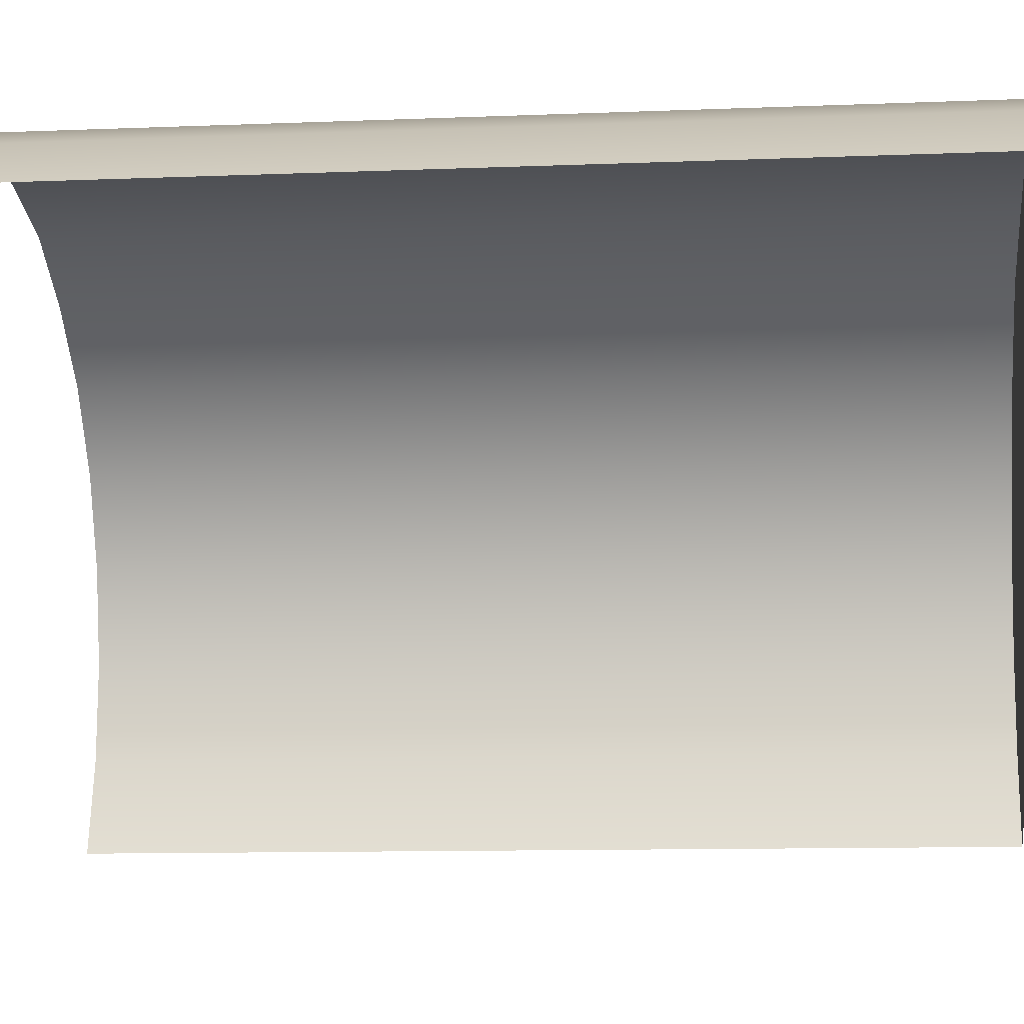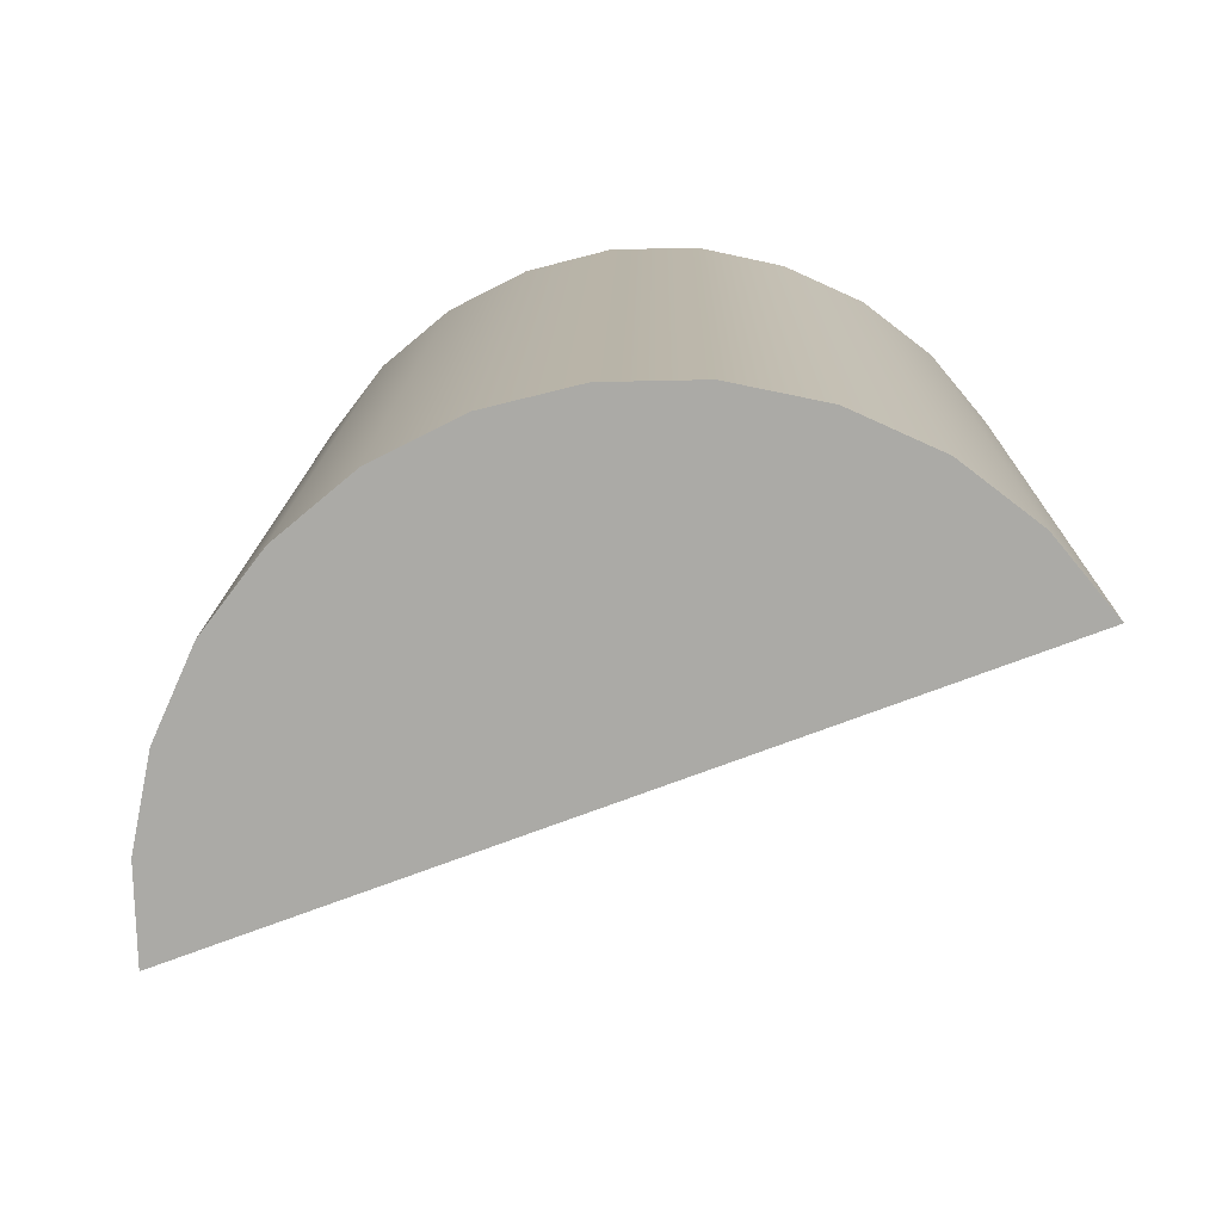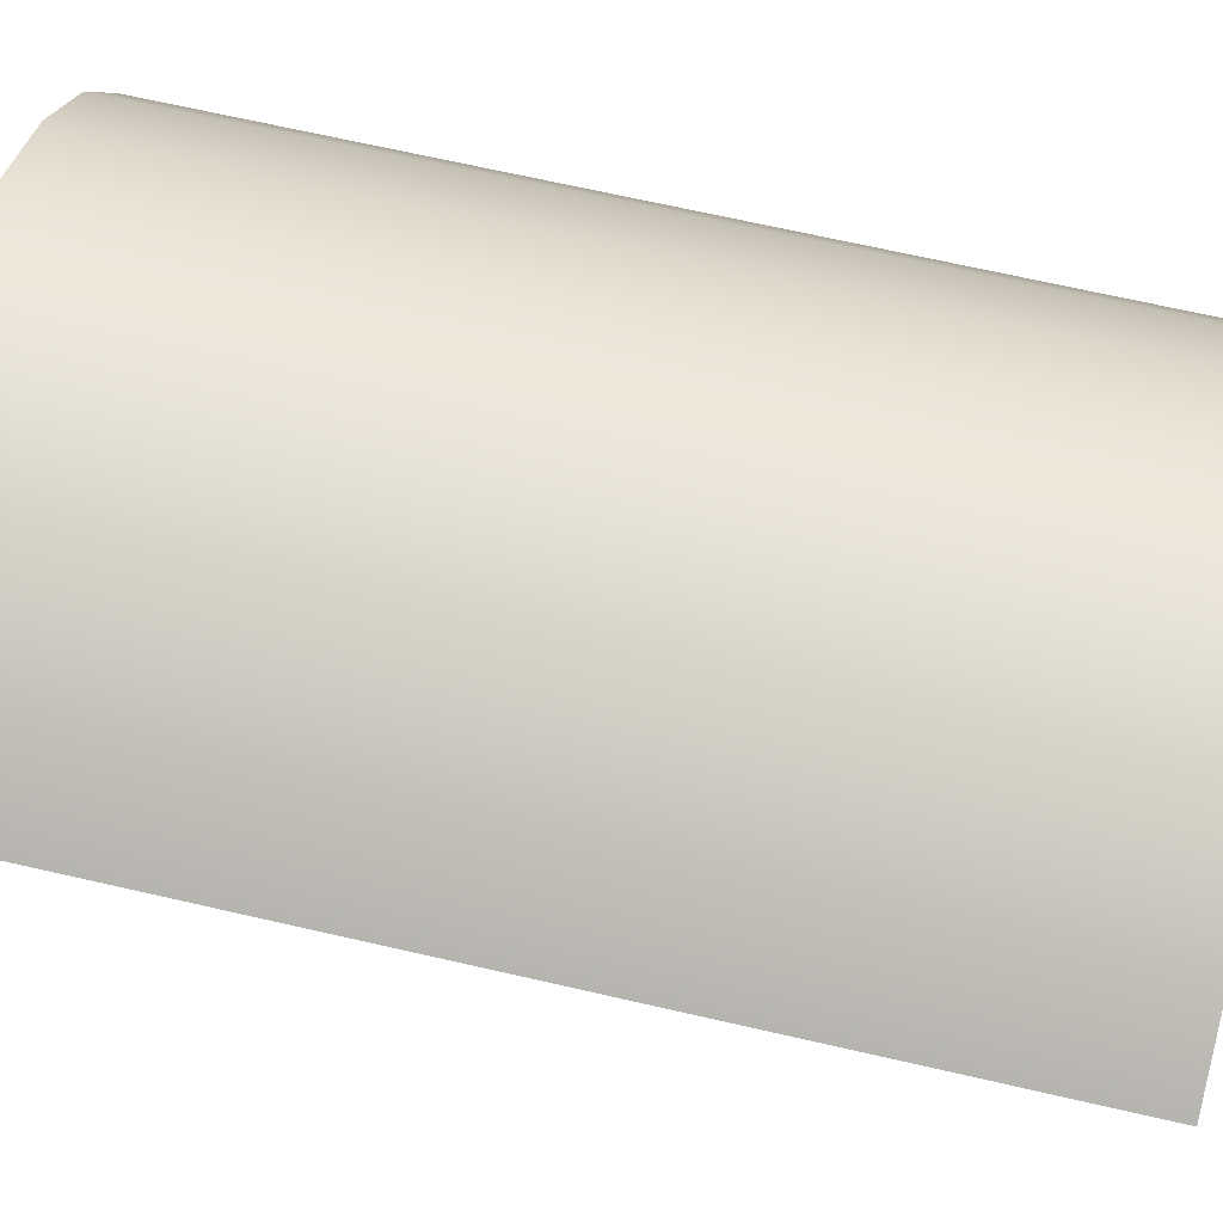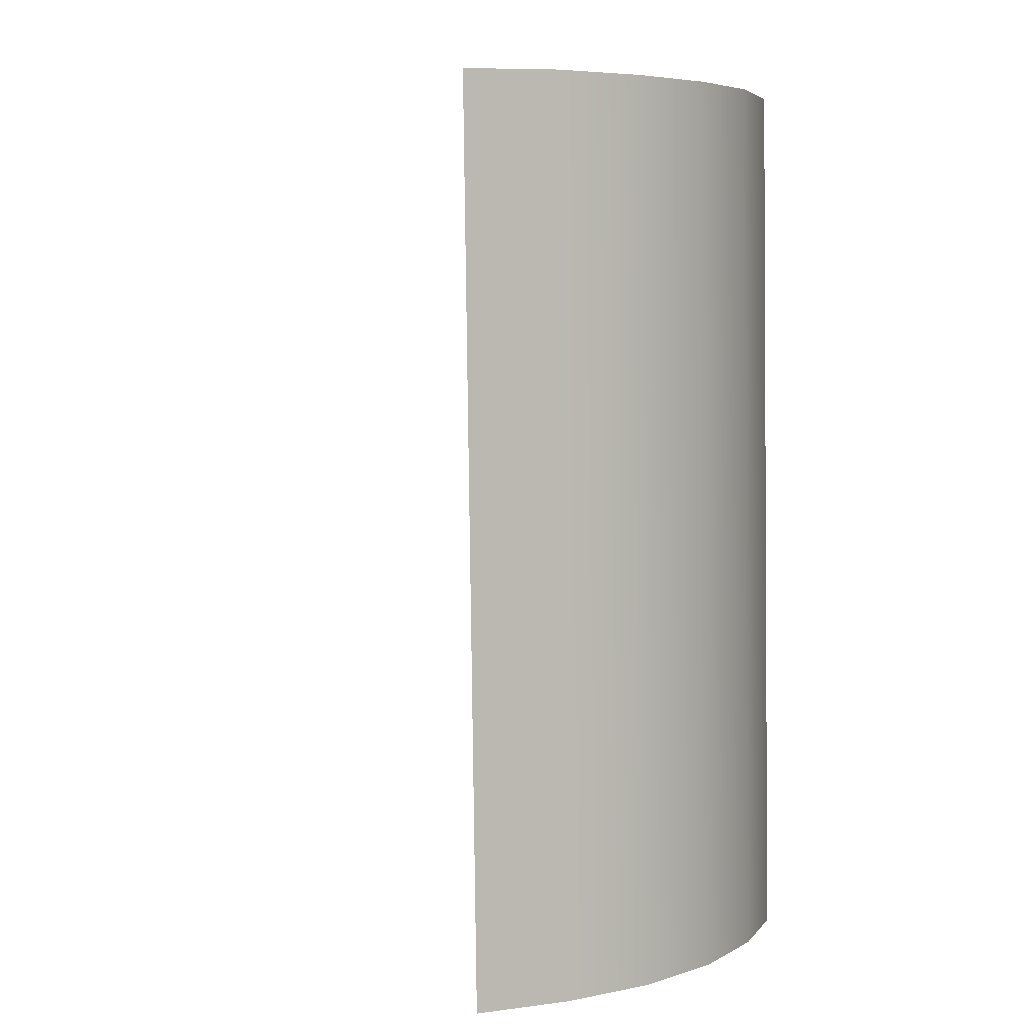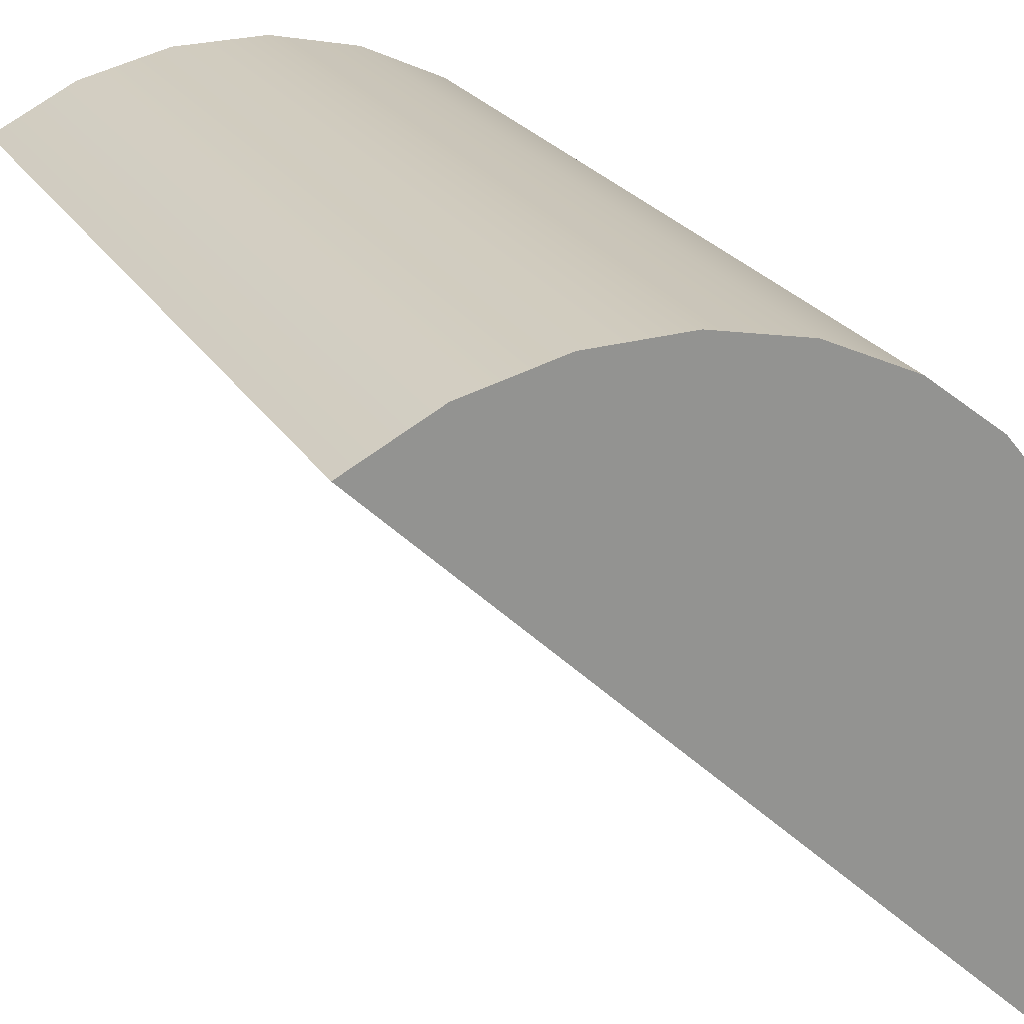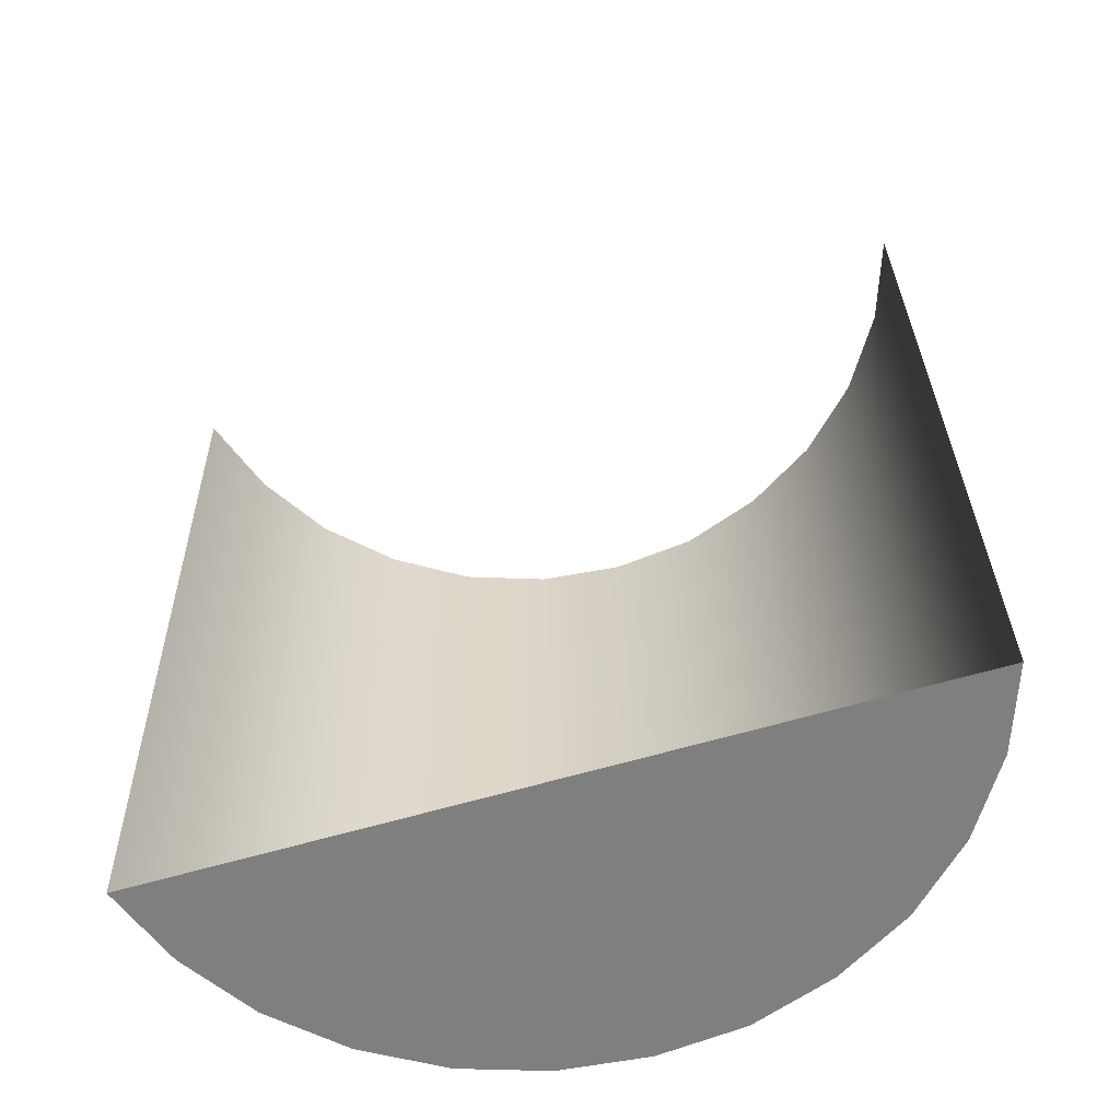
<metadata>
{"format":"obj","ext":"obj","renderer":"f3d","projection":"perspective","resolution":1024,"background":"white","views":[{"elev":-0.1,"azim":95.9,"up":"+Y"},{"elev":-75.5,"azim":-114.7,"up":"+Z"},{"elev":72.6,"azim":102.9,"up":"+Y"},{"elev":5.5,"azim":134.0,"up":"+Z"},{"elev":24.5,"azim":156.3,"up":"+Y"},{"elev":-60.1,"azim":61.2,"up":"+Z"}]}
</metadata>
<code>
o Group9/mesh100/mesh100-geometry/material_1/component_15#mesh100-geometry
v 0.4244 -0.3033 0.8659
v 0.4279 -0.3033 0.8659
v 0.4244 -0.3027 0.8333
v 0.4279 -0.3033 0.8659
v 0.4312 -0.3041 0.8659
v 0.4279 -0.3027 0.8333
v 0.421 -0.304 0.8659
v 0.4244 -0.3033 0.8659
v 0.421 -0.3035 0.8333
v 0.4279 -0.3027 0.8333
v 0.4244 -0.3027 0.8333
v 0.4279 -0.3033 0.8659
v 0.4244 -0.3027 0.8333
v 0.421 -0.3035 0.8333
v 0.4244 -0.3033 0.8659
v 0.4312 -0.3035 0.8333
v 0.4279 -0.3027 0.8333
v 0.4312 -0.3041 0.8659
v 0.4312 -0.3041 0.8659
v 0.4343 -0.3056 0.8658
v 0.4312 -0.3035 0.8333
v 0.4179 -0.3055 0.8658
v 0.421 -0.304 0.8659
v 0.4179 -0.3049 0.8332
v 0.421 -0.3035 0.8333
v 0.4179 -0.3049 0.8332
v 0.421 -0.304 0.8659
v 0.4279 -0.3027 0.8333
v 0.4343 -0.305 0.8332
v 0.4244 -0.3027 0.8333
v 0.4244 -0.3027 0.8333
v 0.4343 -0.305 0.8332
v 0.421 -0.3035 0.8333
v 0.4312 -0.3035 0.8333
v 0.4343 -0.305 0.8332
v 0.4279 -0.3027 0.8333
v 0.4343 -0.305 0.8332
v 0.4312 -0.3035 0.8333
v 0.4343 -0.3056 0.8658
v 0.4152 -0.3077 0.8658
v 0.4179 -0.3055 0.8658
v 0.4152 -0.3071 0.8332
v 0.4179 -0.3049 0.8332
v 0.4152 -0.3071 0.8332
v 0.4179 -0.3055 0.8658
v 0.421 -0.3035 0.8333
v 0.4343 -0.305 0.8332
v 0.4179 -0.3049 0.8332
v 0.4152 -0.3077 0.8658
v 0.4152 -0.3071 0.8332
v 0.413 -0.3104 0.8658
v 0.4179 -0.3049 0.8332
v 0.4343 -0.305 0.8332
v 0.4152 -0.3071 0.8332
v 0.4107 -0.3168 0.8656
v 0.4107 -0.3162 0.833
v 0.4107 -0.3203 0.8656
v 0.4115 -0.3135 0.8657
v 0.4115 -0.3129 0.8331
v 0.4107 -0.3168 0.8656
v 0.413 -0.3104 0.8658
v 0.413 -0.3098 0.8331
v 0.4115 -0.3135 0.8657
v 0.413 -0.3098 0.8331
v 0.413 -0.3104 0.8658
v 0.4152 -0.3071 0.8332
v 0.4343 -0.305 0.8332
v 0.4129 -0.3262 0.8328
v 0.4152 -0.3071 0.8332
v 0.4107 -0.3203 0.8656
v 0.4107 -0.3197 0.8329
v 0.4114 -0.3237 0.8655
v 0.4107 -0.3197 0.8329
v 0.4107 -0.3203 0.8656
v 0.4107 -0.3162 0.833
v 0.4107 -0.3162 0.833
v 0.4107 -0.3168 0.8656
v 0.4115 -0.3129 0.8331
v 0.4115 -0.3129 0.8331
v 0.4115 -0.3135 0.8657
v 0.413 -0.3098 0.8331
v 0.4152 -0.3071 0.8332
v 0.4129 -0.3262 0.8328
v 0.413 -0.3098 0.8331
v 0.4129 -0.3262 0.8328
v 0.4129 -0.3268 0.8654
v 0.4114 -0.3231 0.8329
v 0.4114 -0.3237 0.8655
v 0.4114 -0.3231 0.8329
v 0.4129 -0.3268 0.8654
v 0.4114 -0.3231 0.8329
v 0.4114 -0.3237 0.8655
v 0.4107 -0.3197 0.8329
v 0.4107 -0.3162 0.833
v 0.4115 -0.3129 0.8331
v 0.4107 -0.3197 0.8329
v 0.413 -0.3098 0.8331
v 0.4114 -0.3231 0.8329
v 0.4115 -0.3129 0.8331
v 0.4129 -0.3262 0.8328
v 0.4114 -0.3231 0.8329
v 0.413 -0.3098 0.8331
v 0.4114 -0.3231 0.8329
v 0.4107 -0.3197 0.8329
v 0.4115 -0.3129 0.8331
v 0.4244 -0.3027 0.8333
v 0.4279 -0.3033 0.8659
v 0.4244 -0.3033 0.8659
v 0.4279 -0.3027 0.8333
v 0.4312 -0.3041 0.8659
v 0.4279 -0.3033 0.8659
v 0.421 -0.3035 0.8333
v 0.4244 -0.3033 0.8659
v 0.421 -0.304 0.8659
v 0.4279 -0.3033 0.8659
v 0.4244 -0.3027 0.8333
v 0.4279 -0.3027 0.8333
v 0.4244 -0.3033 0.8659
v 0.421 -0.3035 0.8333
v 0.4244 -0.3027 0.8333
v 0.4312 -0.3041 0.8659
v 0.4279 -0.3027 0.8333
v 0.4312 -0.3035 0.8333
v 0.4312 -0.3035 0.8333
v 0.4343 -0.3056 0.8658
v 0.4312 -0.3041 0.8659
v 0.4179 -0.3049 0.8332
v 0.421 -0.304 0.8659
v 0.4179 -0.3055 0.8658
v 0.421 -0.304 0.8659
v 0.4179 -0.3049 0.8332
v 0.421 -0.3035 0.8333
v 0.4244 -0.3027 0.8333
v 0.4343 -0.305 0.8332
v 0.4279 -0.3027 0.8333
v 0.421 -0.3035 0.8333
v 0.4343 -0.305 0.8332
v 0.4244 -0.3027 0.8333
v 0.4279 -0.3027 0.8333
v 0.4343 -0.305 0.8332
v 0.4312 -0.3035 0.8333
v 0.4343 -0.3056 0.8658
v 0.4312 -0.3035 0.8333
v 0.4343 -0.305 0.8332
v 0.4152 -0.3071 0.8332
v 0.4179 -0.3055 0.8658
v 0.4152 -0.3077 0.8658
v 0.4179 -0.3055 0.8658
v 0.4152 -0.3071 0.8332
v 0.4179 -0.3049 0.8332
v 0.4179 -0.3049 0.8332
v 0.4343 -0.305 0.8332
v 0.421 -0.3035 0.8333
v 0.413 -0.3104 0.8658
v 0.4152 -0.3071 0.8332
v 0.4152 -0.3077 0.8658
v 0.4152 -0.3071 0.8332
v 0.4343 -0.305 0.8332
v 0.4179 -0.3049 0.8332
v 0.4107 -0.3203 0.8656
v 0.4107 -0.3162 0.833
v 0.4107 -0.3168 0.8656
v 0.4107 -0.3168 0.8656
v 0.4115 -0.3129 0.8331
v 0.4115 -0.3135 0.8657
v 0.4115 -0.3135 0.8657
v 0.413 -0.3098 0.8331
v 0.413 -0.3104 0.8658
v 0.4152 -0.3071 0.8332
v 0.413 -0.3104 0.8658
v 0.413 -0.3098 0.8331
v 0.4152 -0.3071 0.8332
v 0.4129 -0.3262 0.8328
v 0.4343 -0.305 0.8332
v 0.4114 -0.3237 0.8655
v 0.4107 -0.3197 0.8329
v 0.4107 -0.3203 0.8656
v 0.4107 -0.3162 0.833
v 0.4107 -0.3203 0.8656
v 0.4107 -0.3197 0.8329
v 0.4115 -0.3129 0.8331
v 0.4107 -0.3168 0.8656
v 0.4107 -0.3162 0.833
v 0.413 -0.3098 0.8331
v 0.4115 -0.3135 0.8657
v 0.4115 -0.3129 0.8331
v 0.413 -0.3098 0.8331
v 0.4129 -0.3262 0.8328
v 0.4152 -0.3071 0.8332
v 0.4114 -0.3231 0.8329
v 0.4129 -0.3268 0.8654
v 0.4129 -0.3262 0.8328
v 0.4129 -0.3268 0.8654
v 0.4114 -0.3231 0.8329
v 0.4114 -0.3237 0.8655
v 0.4107 -0.3197 0.8329
v 0.4114 -0.3237 0.8655
v 0.4114 -0.3231 0.8329
v 0.4107 -0.3197 0.8329
v 0.4115 -0.3129 0.8331
v 0.4107 -0.3162 0.833
v 0.4115 -0.3129 0.8331
v 0.4114 -0.3231 0.8329
v 0.413 -0.3098 0.8331
v 0.413 -0.3098 0.8331
v 0.4114 -0.3231 0.8329
v 0.4129 -0.3262 0.8328
v 0.4115 -0.3129 0.8331
v 0.4107 -0.3197 0.8329
v 0.4114 -0.3231 0.8329
f 1 2 3
f 4 5 6
f 7 8 9
f 10 11 12
f 13 14 15
f 16 17 18
f 19 20 21
f 22 23 24
f 25 26 27
f 28 29 30
f 31 32 33
f 34 35 36
f 37 38 39
f 40 41 42
f 43 44 45
f 46 47 48
f 49 50 51
f 52 53 54
f 55 56 57
f 58 59 60
f 61 62 63
f 64 65 66
f 67 68 69
f 70 71 72
f 73 74 75
f 76 77 78
f 79 80 81
f 82 83 84
f 85 86 87
f 88 89 90
f 91 92 93
f 94 95 96
f 97 98 99
f 100 101 102
f 103 104 105
f 106 107 108
f 109 110 111
f 112 113 114
f 115 116 117
f 118 119 120
f 121 122 123
f 124 125 126
f 127 128 129
f 130 131 132
f 133 134 135
f 136 137 138
f 139 140 141
f 142 143 144
f 145 146 147
f 148 149 150
f 151 152 153
f 154 155 156
f 157 158 159
f 160 161 162
f 163 164 165
f 166 167 168
f 169 170 171
f 172 173 174
f 175 176 177
f 178 179 180
f 181 182 183
f 184 185 186
f 187 188 189
f 190 191 192
f 193 194 195
f 196 197 198
f 199 200 201
f 202 203 204
f 205 206 207
f 208 209 210

</code>
